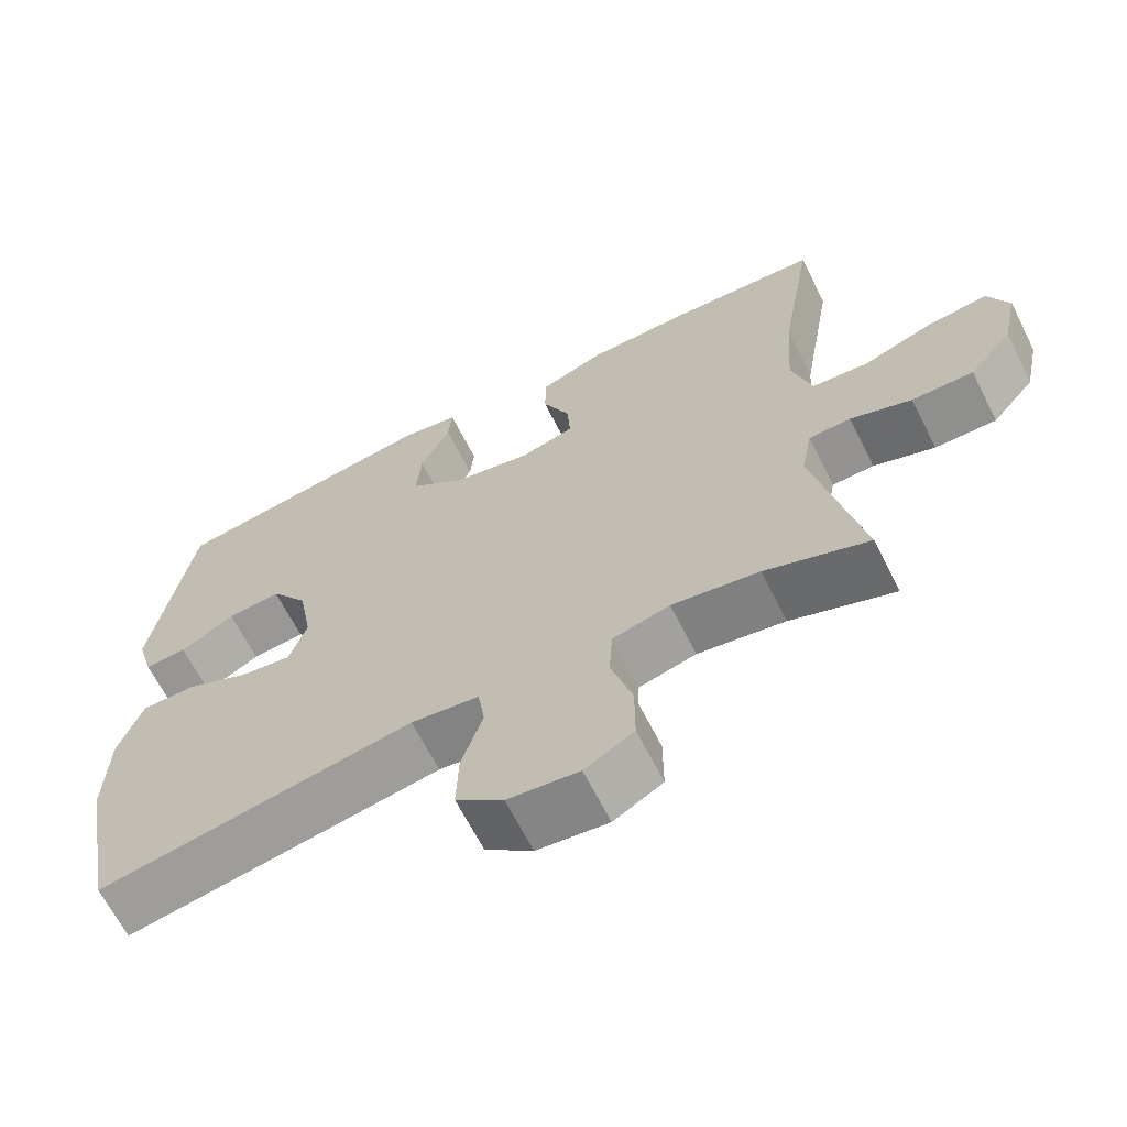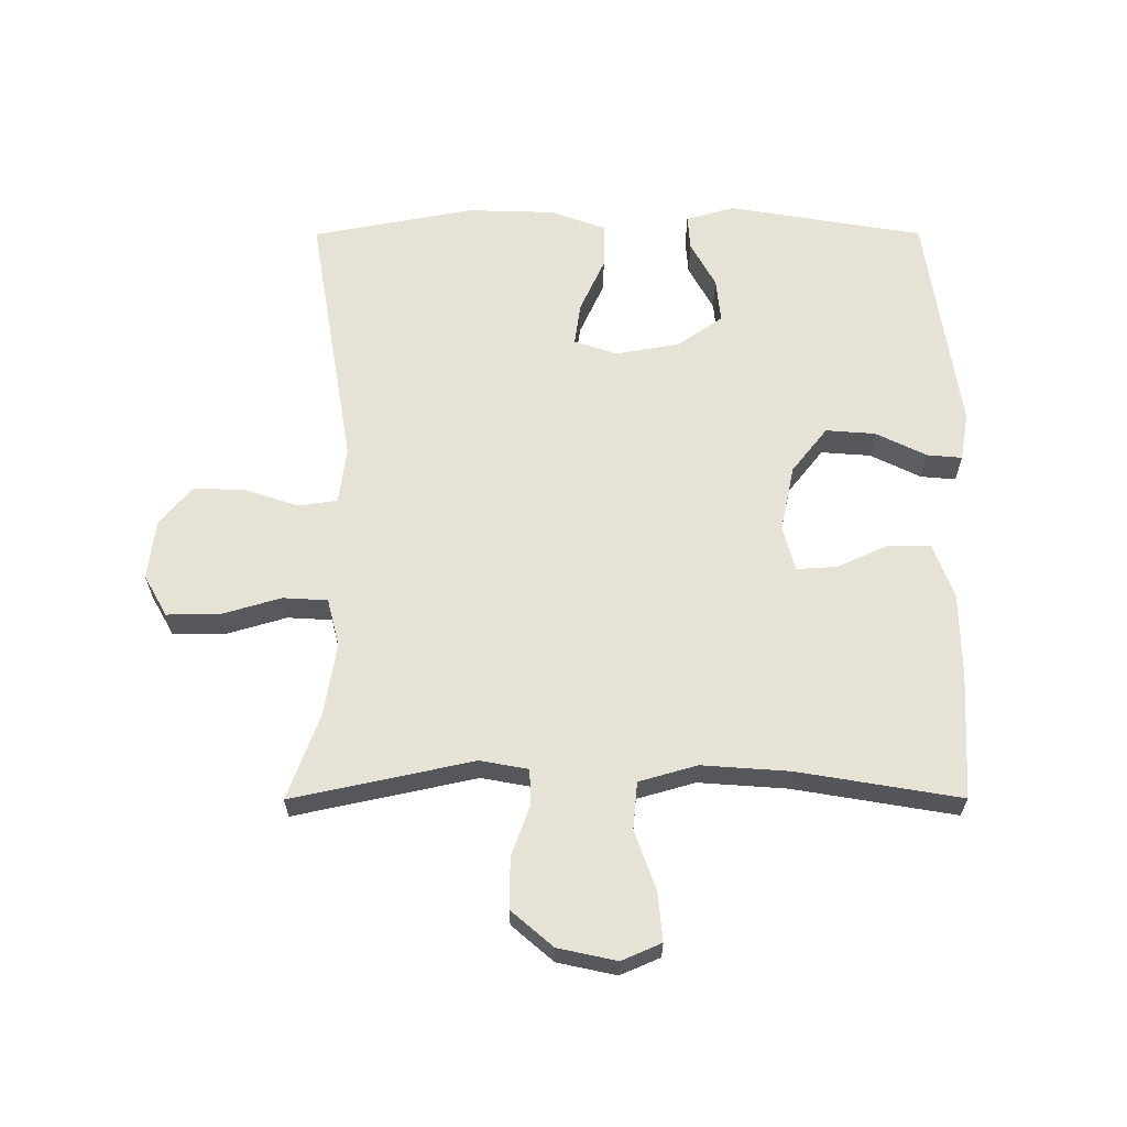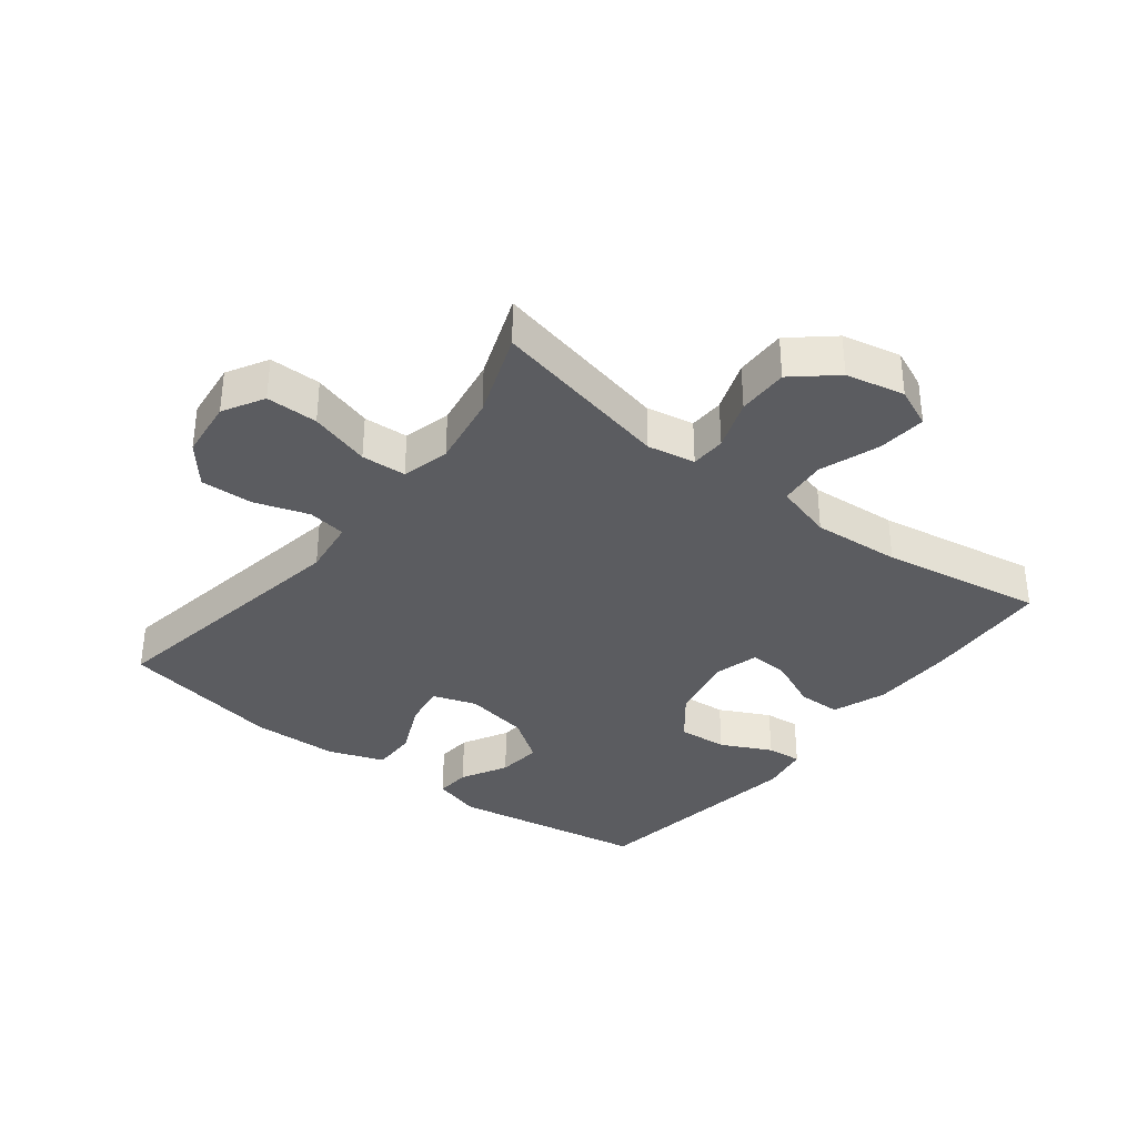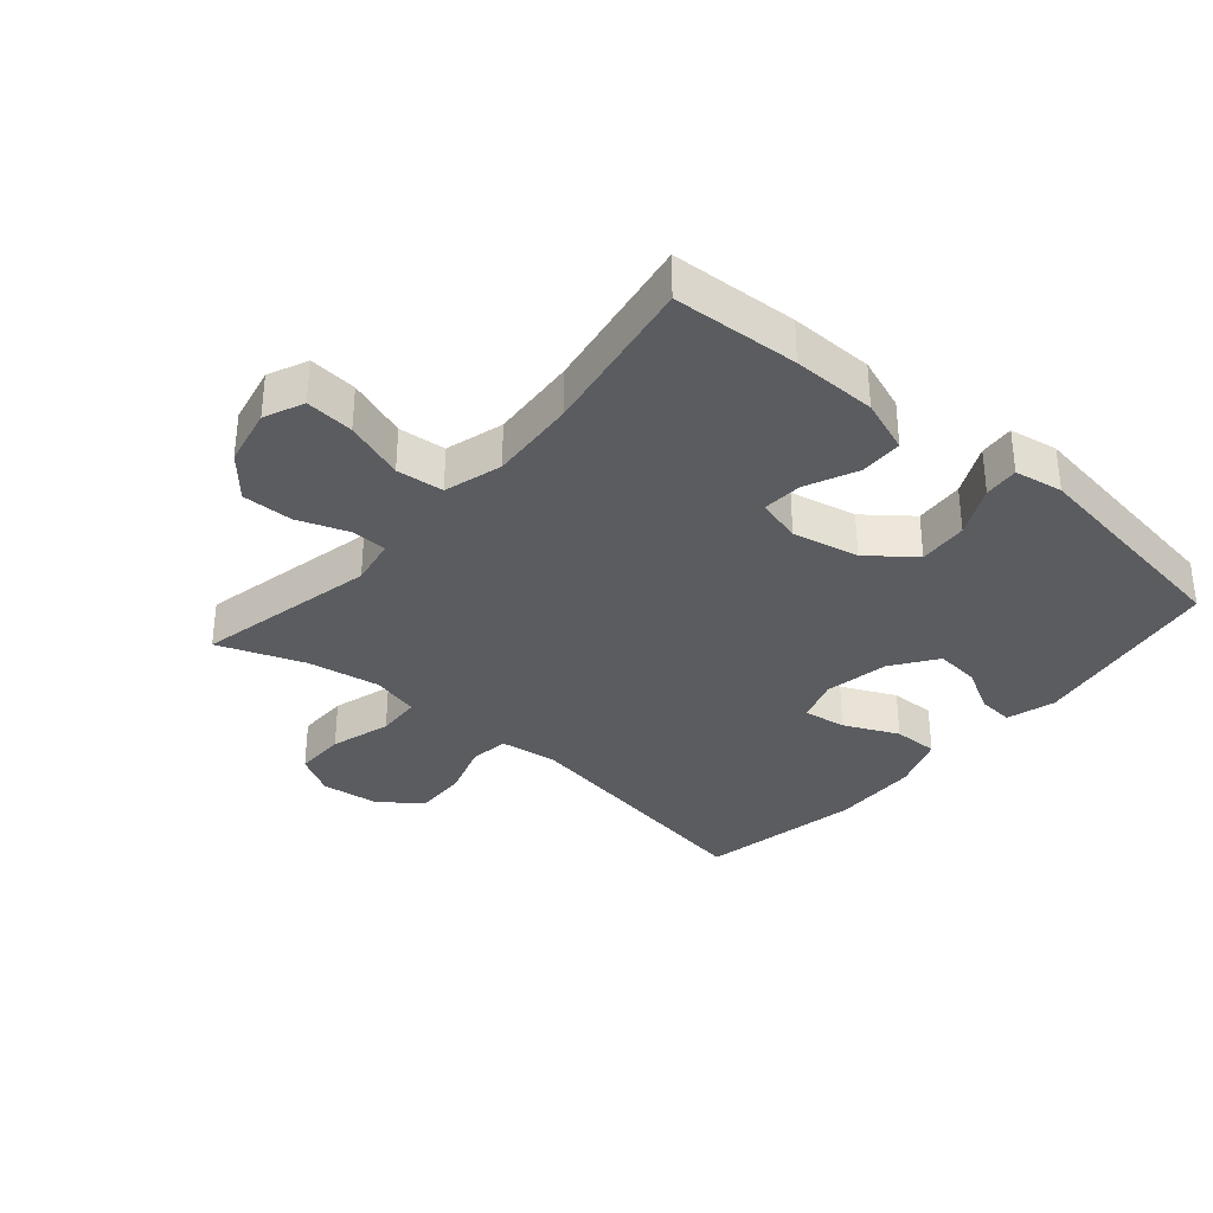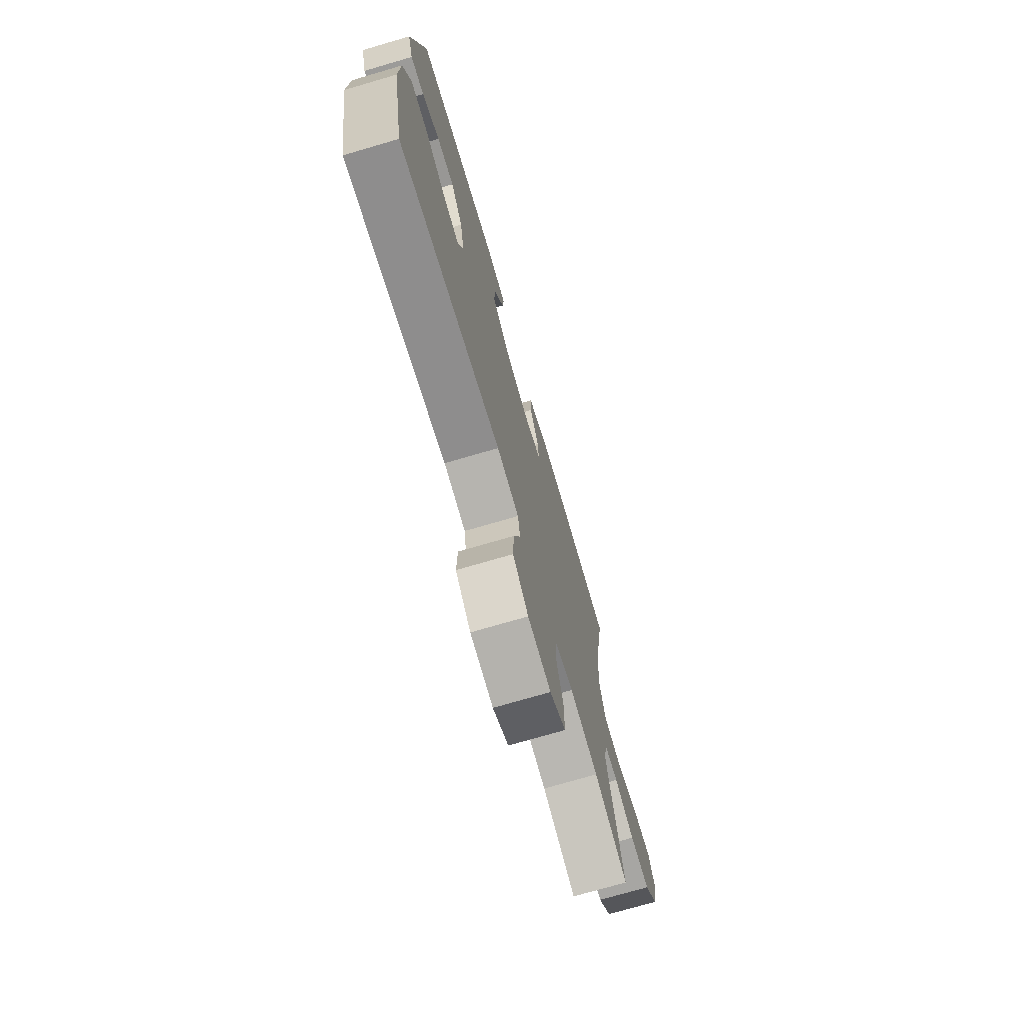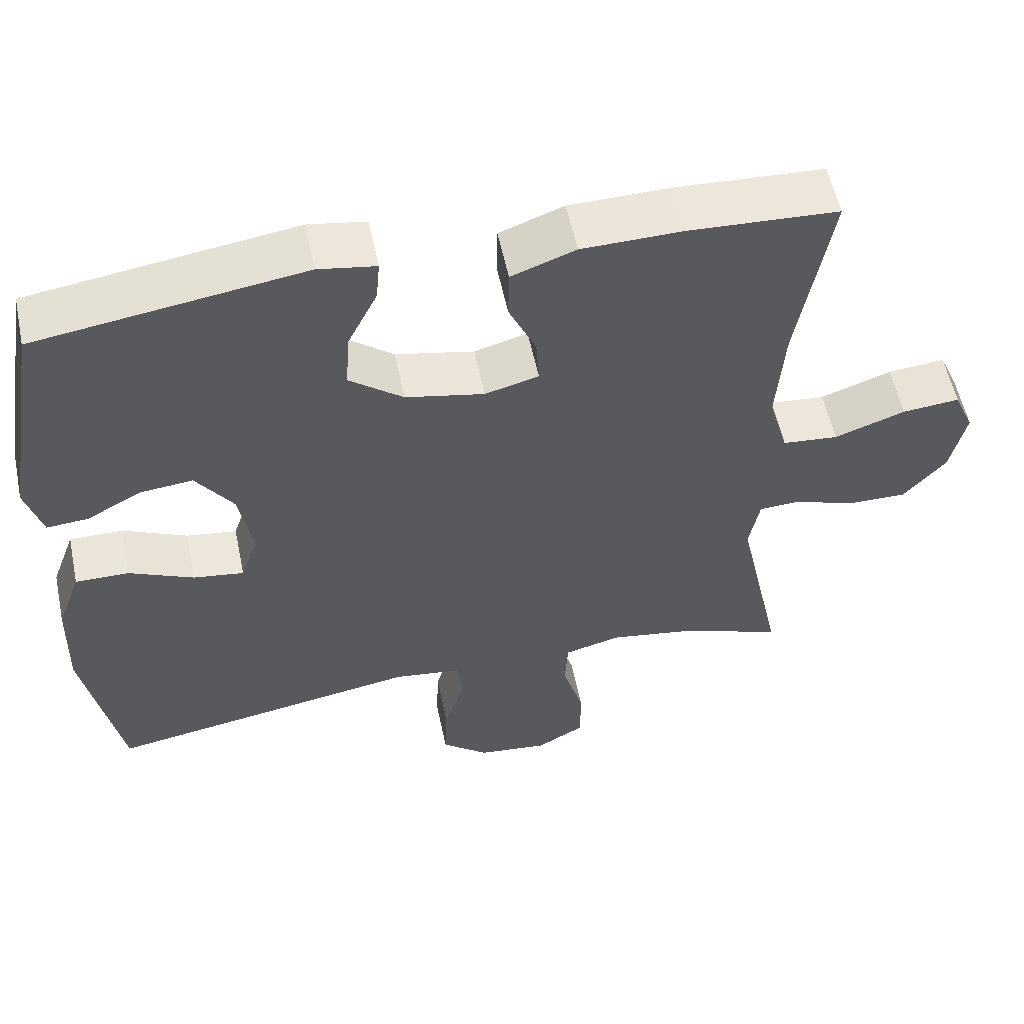
<metadata>
{"format":"obj","ext":"obj","renderer":"f3d","projection":"perspective","resolution":1024,"background":"white","views":[{"elev":-65.7,"azim":-153.2,"up":"+Z"},{"elev":63.1,"azim":-90.1,"up":"+Y"},{"elev":-35.2,"azim":-127.9,"up":"+Y"},{"elev":-34.0,"azim":-40.7,"up":"+Y"},{"elev":-73.5,"azim":106.3,"up":"+Z"},{"elev":56.4,"azim":168.2,"up":"+Z"}]}
</metadata>
<code>
v 0.5 0.07 0.5
v 0.552 0.07 0.193
v 0.53 0.07 0.117
v 0.475 0.07 0.121
v 0.403 0.07 0.16
v 0.333 0.07 0.167
v 0.284 0.07 0.097
v 0.266 0.07 -0.004
v 0.289 0.07 -0.072
v 0.356 0.07 -0.062
v 0.441 0.07 -0.023
v 0.512 0.07 -0.022
v 0.544 0.07 -0.109
v 0.548 0.07 -0.246
v 0.5 0.07 -0.5
v 0.086 0.07 -0.431
v -0.003 0.07 -0.443
v -0.012 0.07 -0.503
v 0.016 0.07 -0.588
v 0.019 0.07 -0.67
v -0.043 0.07 -0.721
v -0.136 0.07 -0.732
v -0.2 0.07 -0.696
v -0.2 0.07 -0.615
v -0.172 0.07 -0.52
v -0.176 0.07 -0.45
v -0.251 0.07 -0.431
v -0.365 0.07 -0.45
v -0.5 0.07 -0.5
v -0.439 0.07 -0.216
v -0.453 0.07 -0.141
v -0.508 0.07 -0.139
v -0.588 0.07 -0.168
v -0.668 0.07 -0.169
v -0.724 0.07 -0.104
v -0.744 0.07 -0.012
v -0.717 0.07 0.05
v -0.641 0.07 0.043
v -0.547 0.07 0.01
v -0.473 0.07 0.017
v -0.447 0.07 0.108
v -0.457 0.07 0.246
v -0.5 0.07 0.5
v -0.302 0.07 0.511
v -0.17 0.07 0.509
v -0.085 0.07 0.478
v -0.084 0.07 0.41
v -0.12 0.07 0.33
v -0.124 0.07 0.267
v -0.053 0.07 0.248
v 0.051 0.07 0.27
v 0.122 0.07 0.326
v 0.116 0.07 0.404
v 0.077 0.07 0.483
v 0.072 0.07 0.538
v 0.148 0.07 0.551
v 0.5 0 0.5
v 0.552 0 0.193
v 0.53 0 0.117
v 0.475 0 0.121
v 0.403 0 0.16
v 0.333 0 0.167
v 0.284 0 0.097
v 0.266 0 -0.004
v 0.289 0 -0.072
v 0.356 0 -0.062
v 0.441 0 -0.023
v 0.512 0 -0.022
v 0.544 0 -0.109
v 0.548 0 -0.246
v 0.5 0 -0.5
v 0.086 0 -0.431
v -0.003 0 -0.443
v -0.012 0 -0.503
v 0.016 0 -0.588
v 0.019 0 -0.67
v -0.043 0 -0.721
v -0.136 0 -0.732
v -0.2 0 -0.696
v -0.2 0 -0.615
v -0.172 0 -0.52
v -0.176 0 -0.45
v -0.251 0 -0.431
v -0.365 0 -0.45
v -0.5 0 -0.5
v -0.439 0 -0.216
v -0.453 0 -0.141
v -0.508 0 -0.139
v -0.588 0 -0.168
v -0.668 0 -0.169
v -0.724 0 -0.104
v -0.744 0 -0.012
v -0.717 0 0.05
v -0.641 0 0.043
v -0.547 0 0.01
v -0.473 0 0.017
v -0.447 0 0.108
v -0.457 0 0.246
v -0.5 0 0.5
v -0.302 0 0.511
v -0.17 0 0.509
v -0.085 0 0.478
v -0.084 0 0.41
v -0.12 0 0.33
v -0.124 0 0.267
v -0.053 0 0.248
v 0.051 0 0.27
v 0.122 0 0.326
v 0.116 0 0.404
v 0.077 0 0.483
v 0.072 0 0.538
v 0.148 0 0.551
f 3 4 5
f 2 3 5
f 1 2 5
f 56 1 5
f 55 56 5
f 54 55 5
f 53 54 5
f 52 53 5 6
f 51 52 6 7
f 50 51 7 8
f 49 50 8 9
f 46 47 48
f 45 46 48
f 44 45 48
f 43 44 48
f 42 43 48
f 41 42 48 49
f 40 41 49 9
f 37 38 39
f 36 37 39
f 35 36 39
f 34 35 39
f 33 34 39
f 32 33 39
f 39 40 9
f 32 39 9
f 31 32 9
f 28 29 30
f 30 31 9
f 28 30 9
f 27 28 9
f 23 24 25
f 22 23 25
f 21 22 25
f 20 21 25
f 19 20 25
f 18 19 25
f 17 18 25 26
f 27 9 10
f 26 27 10
f 17 26 10
f 16 17 10
f 14 15 16
f 13 14 16
f 12 13 16
f 11 12 16
f 10 11 16
f 61 60 59
f 61 59 58
f 61 58 57
f 61 57 112
f 61 112 111
f 61 111 110
f 61 110 109
f 62 61 109 108
f 63 62 108 107
f 64 63 107 106
f 65 64 106 105
f 104 103 102
f 104 102 101
f 104 101 100
f 104 100 99
f 104 99 98
f 105 104 98 97
f 65 105 97 96
f 95 94 93
f 95 93 92
f 95 92 91
f 95 91 90
f 95 90 89
f 95 89 88
f 65 96 95
f 65 95 88
f 65 88 87
f 86 85 84
f 65 87 86
f 65 86 84
f 65 84 83
f 81 80 79
f 81 79 78
f 81 78 77
f 81 77 76
f 81 76 75
f 81 75 74
f 82 81 74 73
f 66 65 83
f 66 83 82
f 66 82 73
f 66 73 72
f 72 71 70
f 72 70 69
f 72 69 68
f 72 68 67
f 72 67 66
f 1 57 58 2
f 2 58 59 3
f 3 59 60 4
f 4 60 61 5
f 5 61 62 6
f 6 62 63 7
f 7 63 64 8
f 8 64 65 9
f 9 65 66 10
f 10 66 67 11
f 11 67 68 12
f 12 68 69 13
f 13 69 70 14
f 14 70 71 15
f 15 71 72 16
f 16 72 73 17
f 17 73 74 18
f 18 74 75 19
f 19 75 76 20
f 20 76 77 21
f 21 77 78 22
f 22 78 79 23
f 23 79 80 24
f 24 80 81 25
f 25 81 82 26
f 26 82 83 27
f 27 83 84 28
f 28 84 85 29
f 29 85 86 30
f 30 86 87 31
f 31 87 88 32
f 32 88 89 33
f 33 89 90 34
f 34 90 91 35
f 35 91 92 36
f 36 92 93 37
f 37 93 94 38
f 38 94 95 39
f 39 95 96 40
f 40 96 97 41
f 41 97 98 42
f 42 98 99 43
f 43 99 100 44
f 44 100 101 45
f 45 101 102 46
f 46 102 103 47
f 47 103 104 48
f 48 104 105 49
f 49 105 106 50
f 50 106 107 51
f 51 107 108 52
f 52 108 109 53
f 53 109 110 54
f 54 110 111 55
f 55 111 112 56
f 56 112 57 1

</code>
